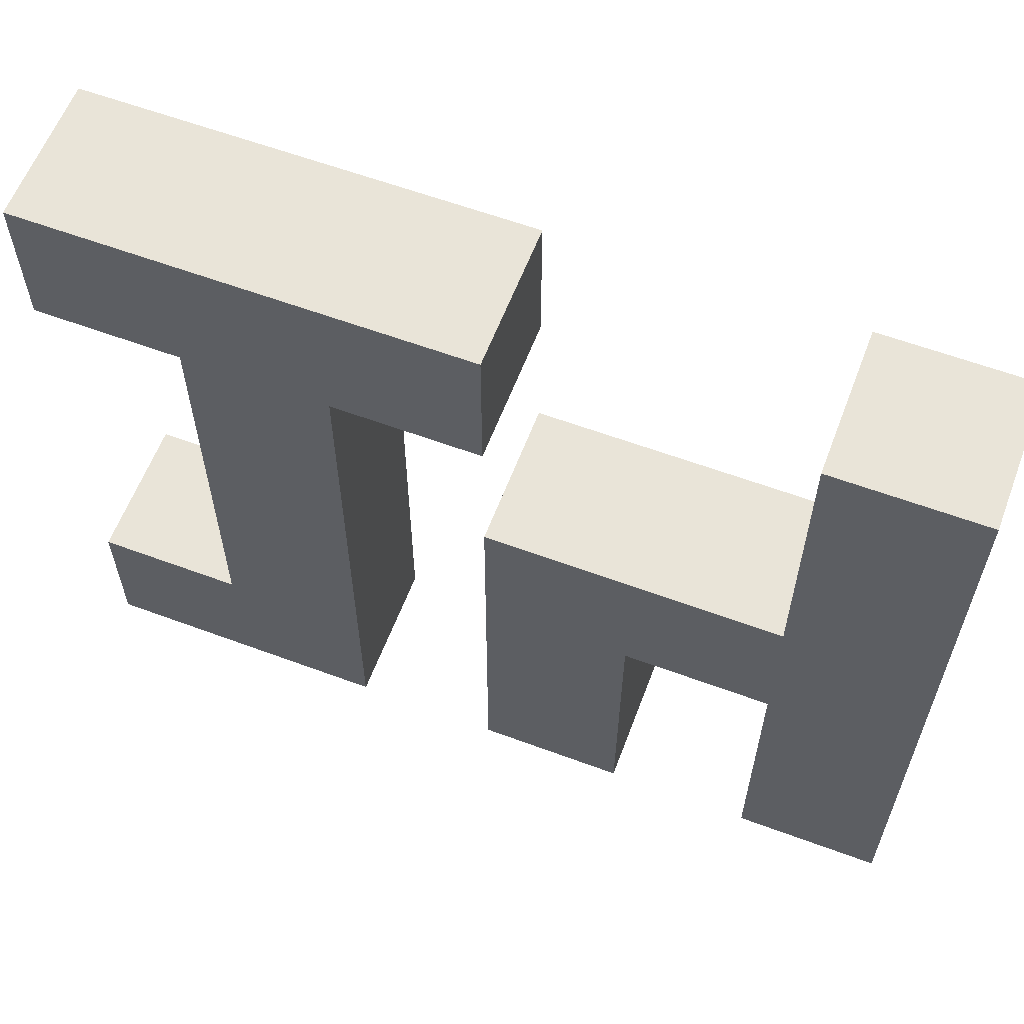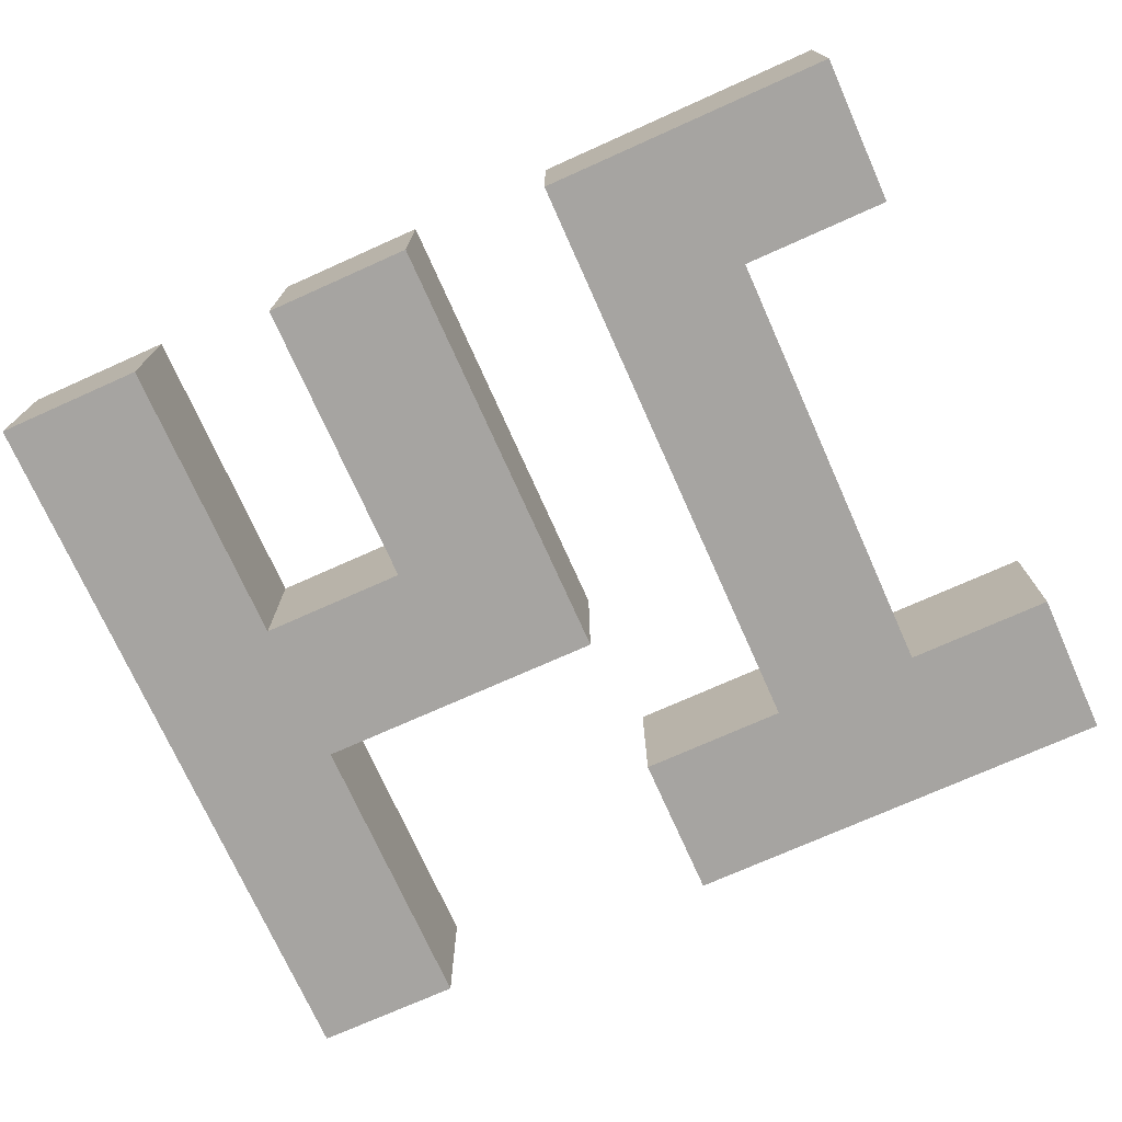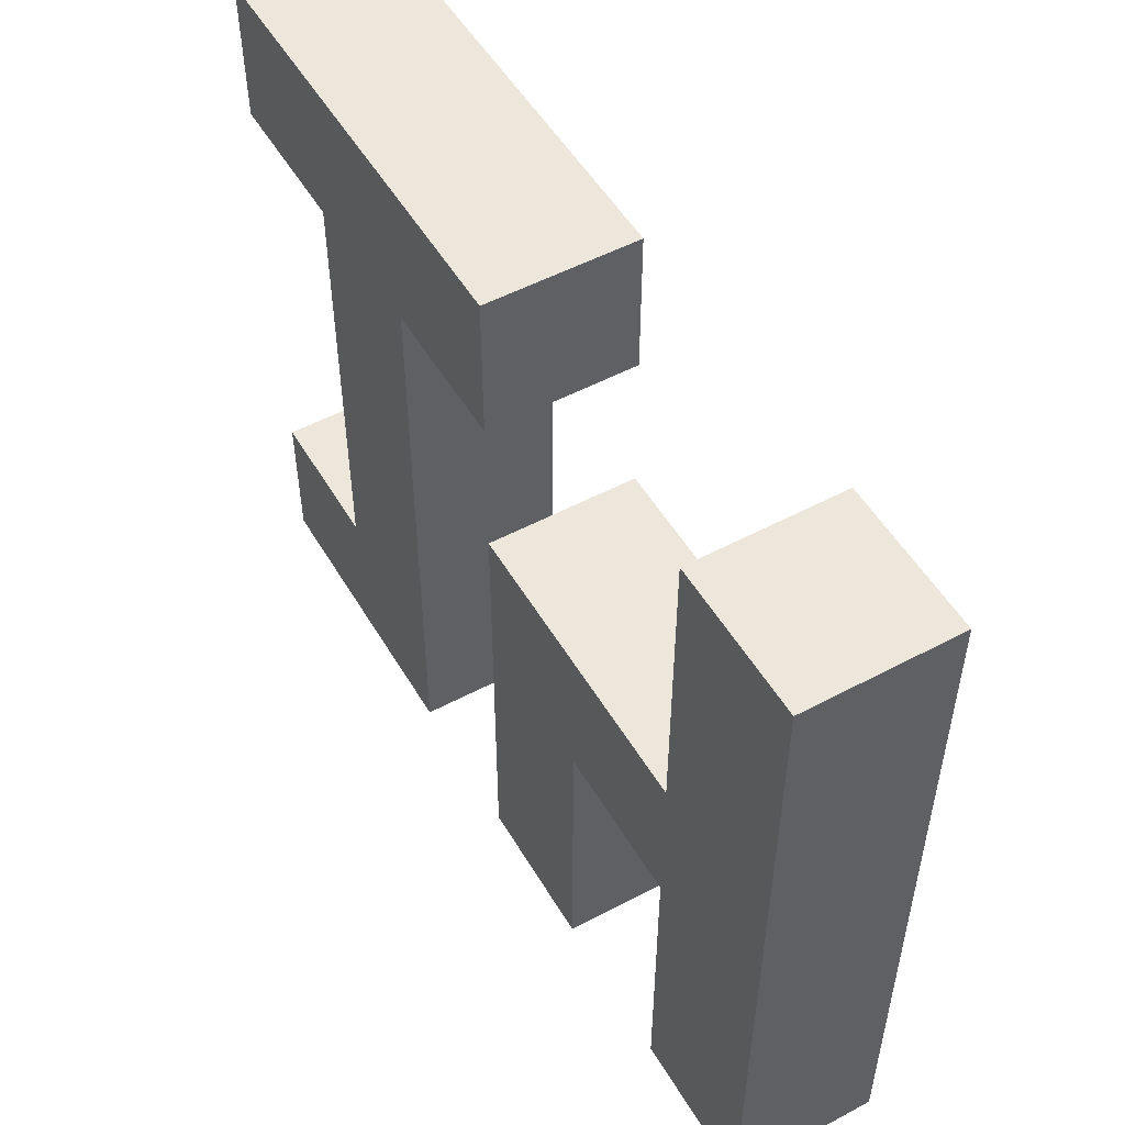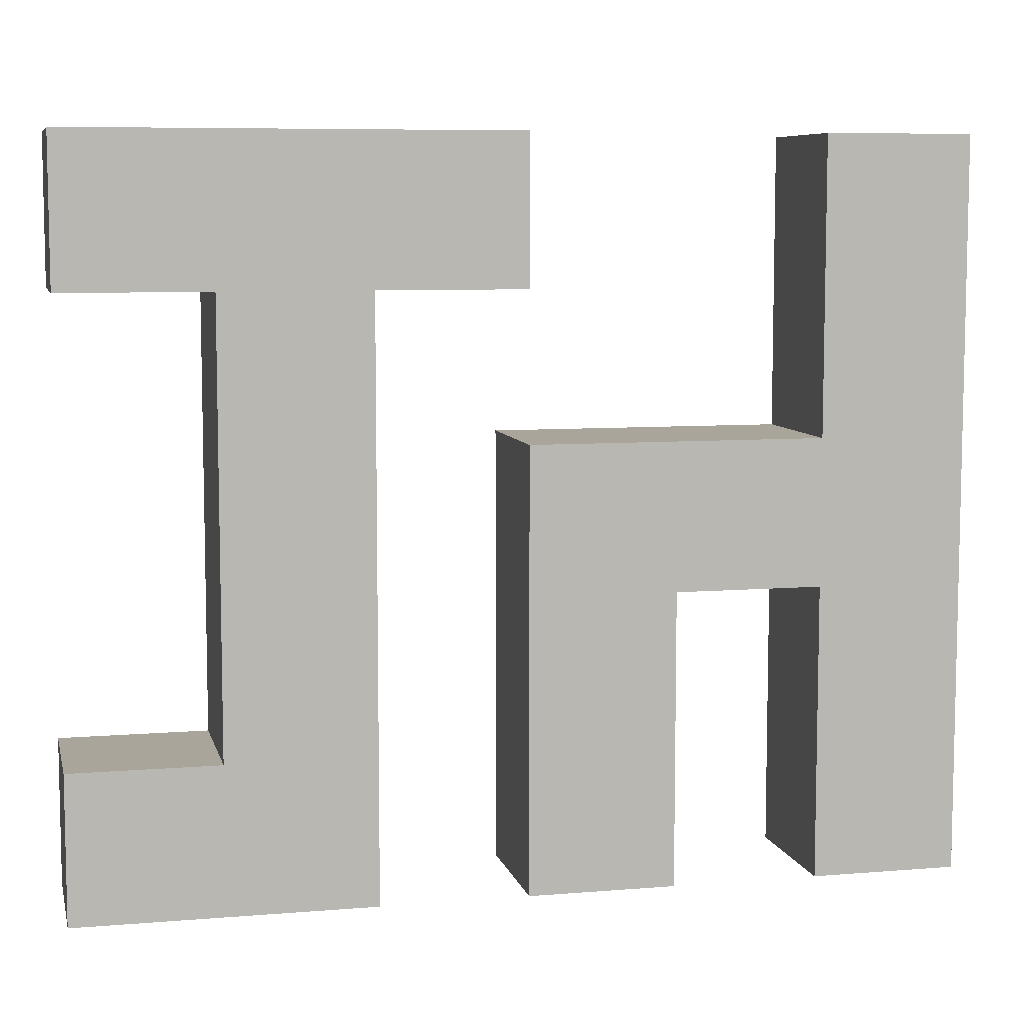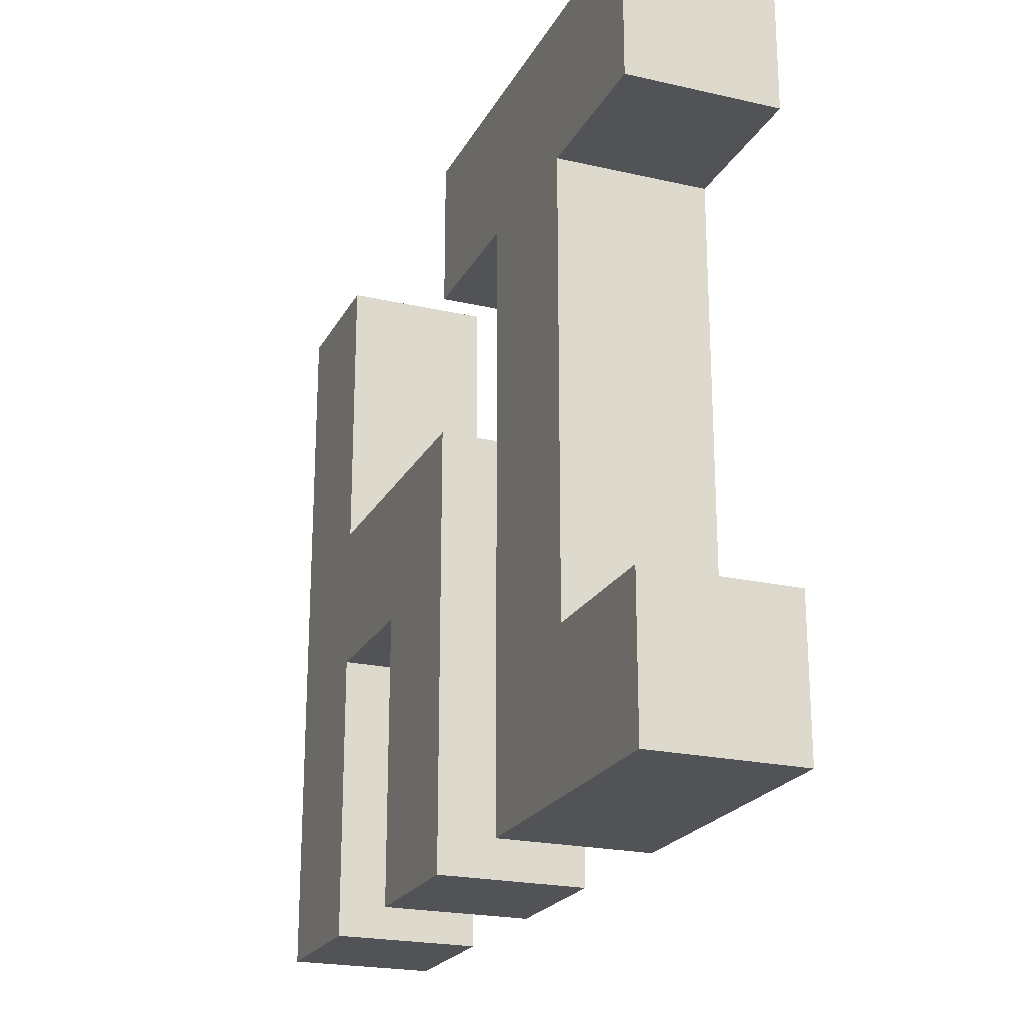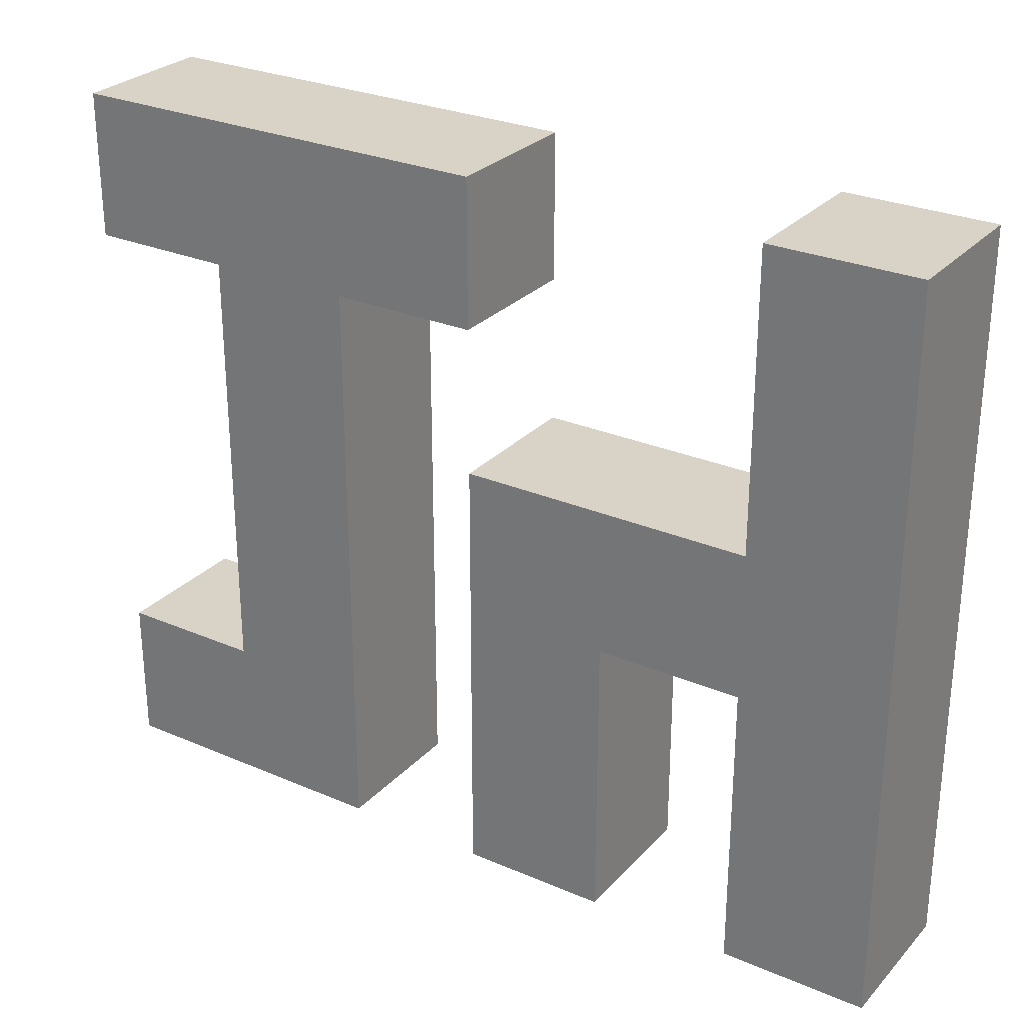
<metadata>
{"format":"obj","ext":"obj","renderer":"f3d","projection":"perspective","resolution":1024,"background":"white","views":[{"elev":60.4,"azim":20.8,"up":"+Z"},{"elev":-73.5,"azim":-155.9,"up":"+Y"},{"elev":52.0,"azim":60.1,"up":"+Z"},{"elev":7.6,"azim":-13.1,"up":"+Z"},{"elev":-22.1,"azim":-111.7,"up":"+Z"},{"elev":27.9,"azim":33.2,"up":"+Z"}]}
</metadata>
<code>
v -9 0 10
v -9 0 9
v -9 0 6
v -9 0 5
v -9 1 10
v -9 1 9
v -9 1 6
v -9 1 5
v -8 0 9
v -8 0 6
v -8 1 9
v -8 1 6
v -6 0 8
v -6 0 5
v -6 1 8
v -6 1 5
v -4 0 10
v -4 0 8
v -4 0 7
v -4 0 5
v -4 1 10
v -4 1 8
v -4 1 7
v -4 1 5
v -7 0 9
v -7 0 5
v -7 1 9
v -7 1 5
v -6 0 10
v -6 0 9
v -6 1 10
v -6 1 9
v -5 0 7
v -5 0 5
v -5 1 7
v -5 1 5
v -3 0 10
v -3 0 5
v -3 1 10
v -3 1 5
v -9 0 10
v -9 1 10
v -6 0 10
v -6 1 10
v -4 0 10
v -4 1 10
v -3 0 10
v -3 1 10
v -6 0 8
v -6 1 8
v -4 0 8
v -4 1 8
v -9 0 6
v -9 1 6
v -8 0 6
v -8 1 6
v -9 0 9
v -9 1 9
v -8 0 9
v -8 1 9
v -7 0 9
v -7 1 9
v -6 0 9
v -6 1 9
v -5 0 7
v -5 1 7
v -4 0 7
v -4 1 7
v -9 0 5
v -9 1 5
v -7 0 5
v -7 1 5
v -6 0 5
v -6 1 5
v -5 0 5
v -5 1 5
v -4 0 5
v -4 1 5
v -3 0 5
v -3 1 5
v -9 0 10
v -6 0 10
v -4 0 10
v -3 0 10
v -9 0 9
v -8 0 9
v -7 0 9
v -6 0 9
v -6 0 8
v -4 0 8
v -5 0 7
v -4 0 7
v -9 0 6
v -8 0 6
v -9 0 5
v -7 0 5
v -6 0 5
v -5 0 5
v -4 0 5
v -3 0 5
v -9 1 10
v -6 1 10
v -4 1 10
v -3 1 10
v -9 1 9
v -8 1 9
v -7 1 9
v -6 1 9
v -6 1 8
v -4 1 8
v -5 1 7
v -4 1 7
v -9 1 6
v -8 1 6
v -9 1 5
v -7 1 5
v -6 1 5
v -5 1 5
v -4 1 5
v -3 1 5
f 5 2 1
f 6 2 5
f 7 4 3
f 8 4 7
f 11 10 9
f 12 10 11
f 15 14 13
f 16 14 15
f 21 18 17
f 22 18 21
f 23 20 19
f 24 20 23
f 25 26 27
f 27 26 28
f 29 30 31
f 31 30 32
f 33 34 35
f 35 34 36
f 37 38 39
f 39 38 40
f 43 42 41
f 44 42 43
f 47 46 45
f 48 46 47
f 51 50 49
f 52 50 51
f 55 54 53
f 56 54 55
f 57 58 59
f 59 58 60
f 61 62 63
f 63 62 64
f 65 66 67
f 67 66 68
f 69 70 71
f 71 70 72
f 73 74 75
f 75 74 76
f 77 78 79
f 79 78 80
f 85 82 81
f 86 82 85
f 87 82 86
f 88 82 87
f 90 84 83
f 91 90 89
f 92 84 90
f 92 90 91
f 94 87 86
f 95 94 93
f 96 87 94
f 96 94 95
f 97 91 89
f 98 91 97
f 99 84 92
f 100 84 99
f 101 102 105
f 105 102 106
f 106 102 107
f 107 102 108
f 103 104 110
f 109 110 111
f 110 104 112
f 111 110 112
f 106 107 114
f 113 114 115
f 114 107 116
f 115 114 116
f 109 111 117
f 117 111 118
f 112 104 119
f 119 104 120

</code>
